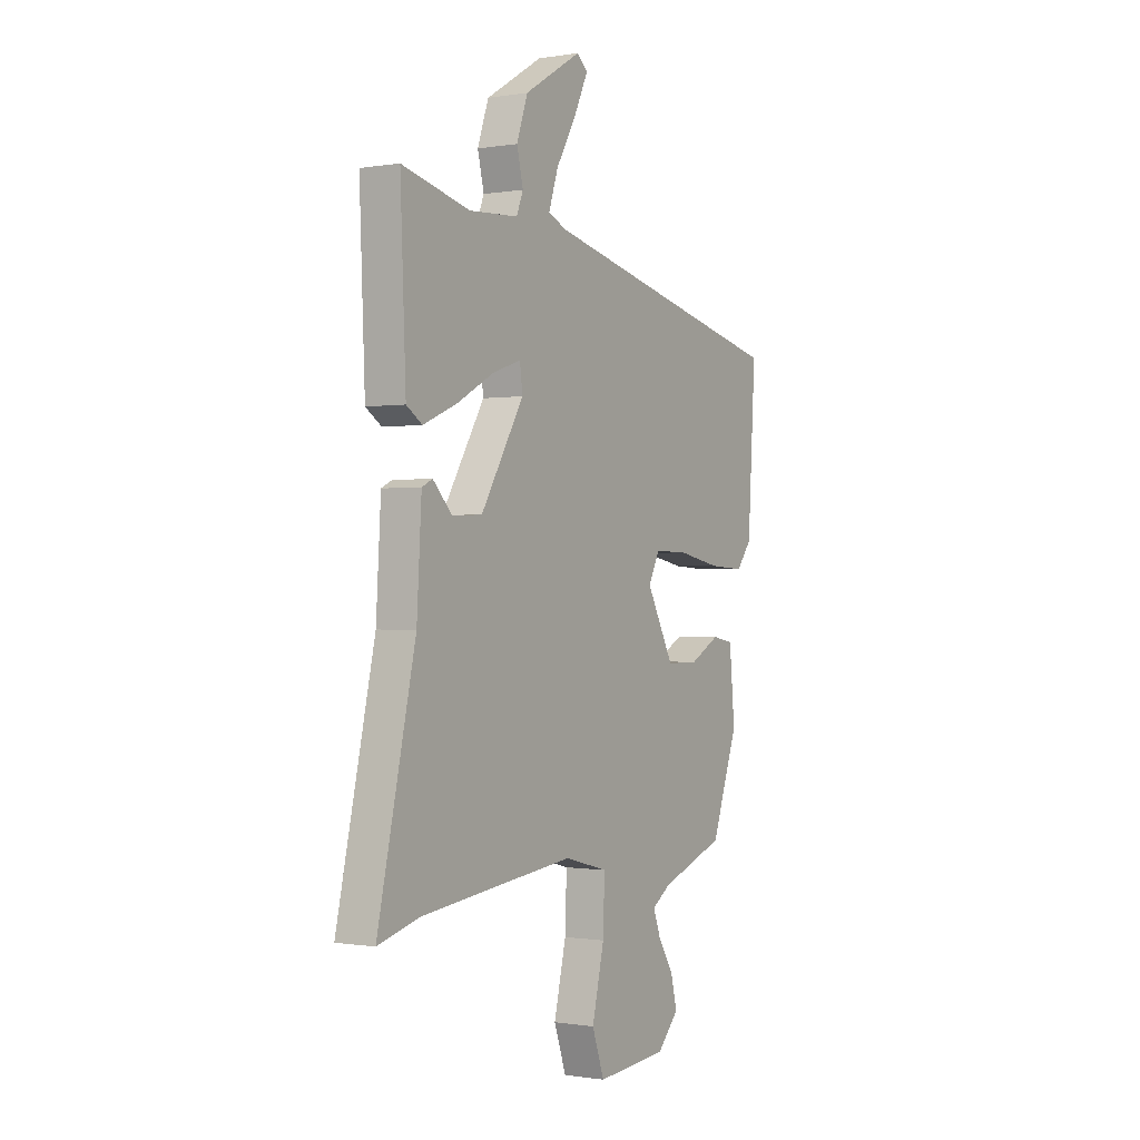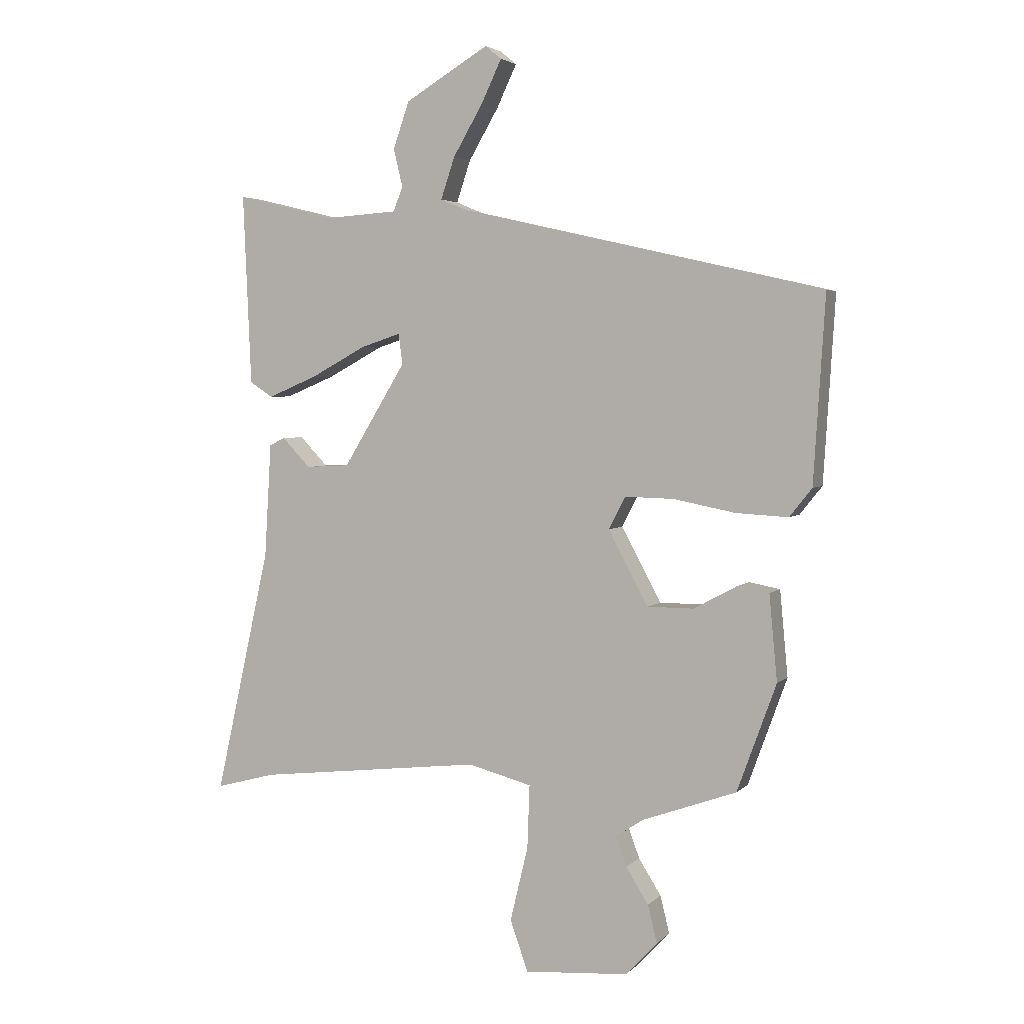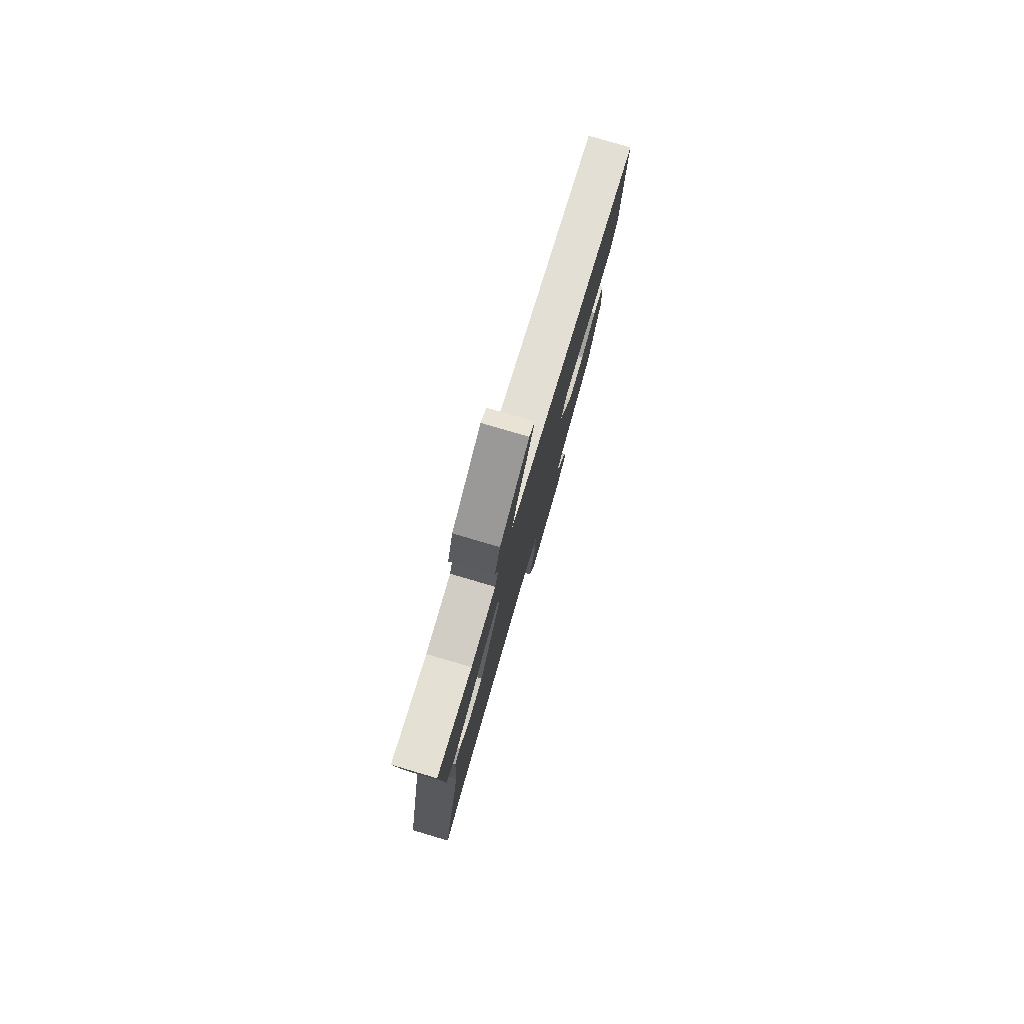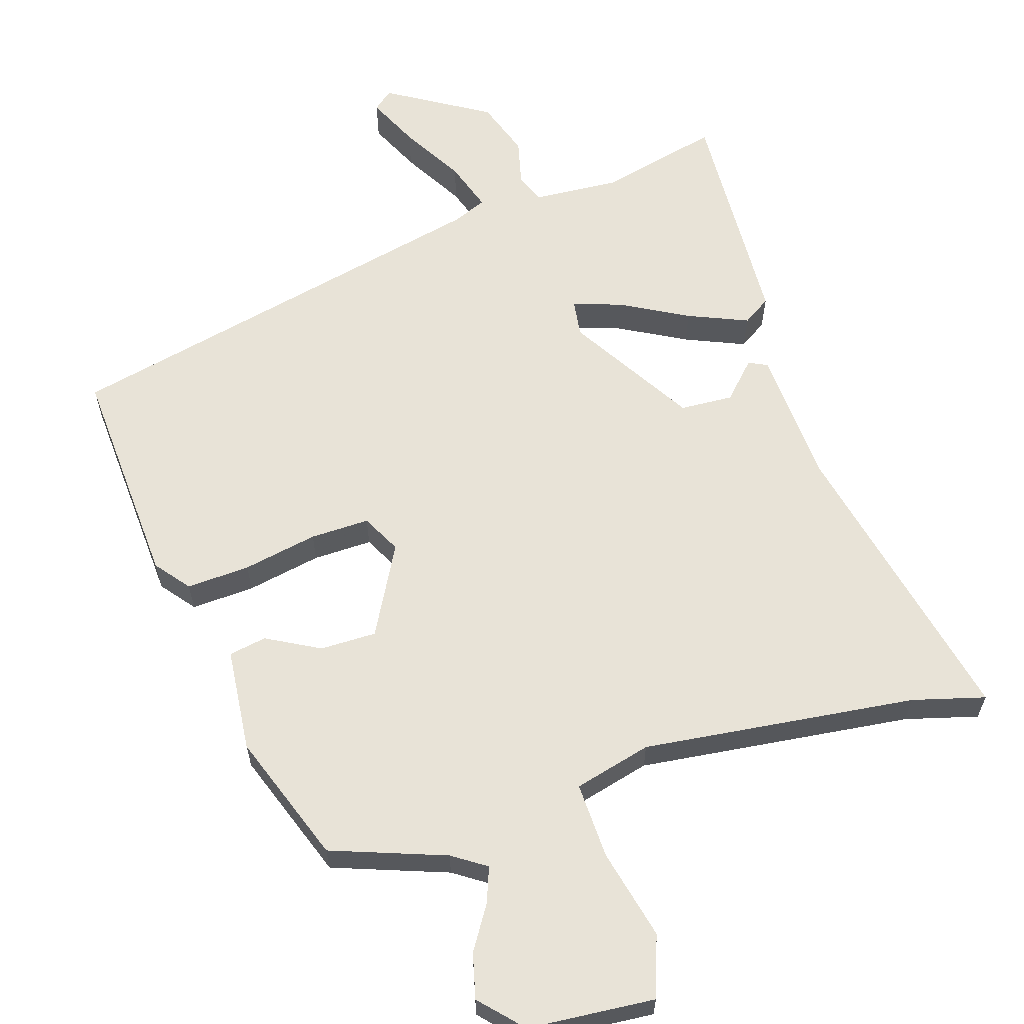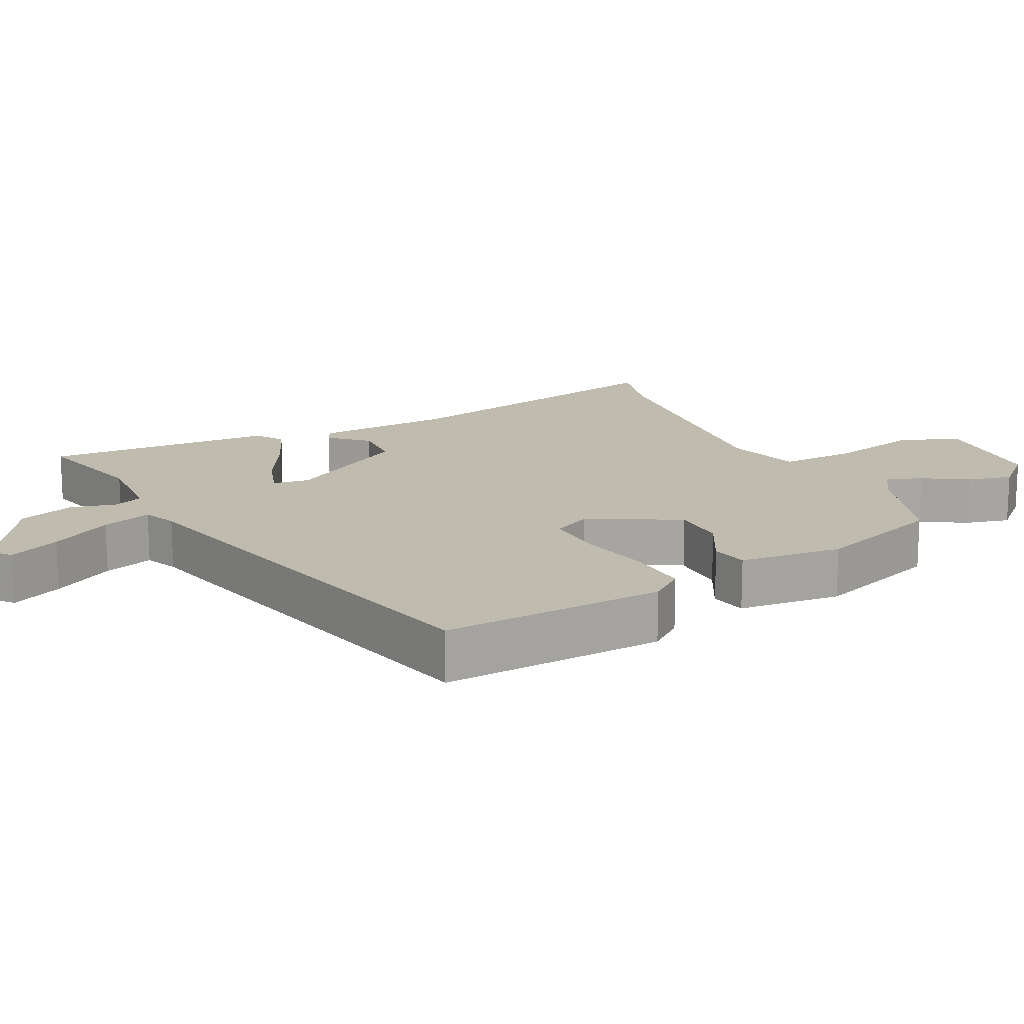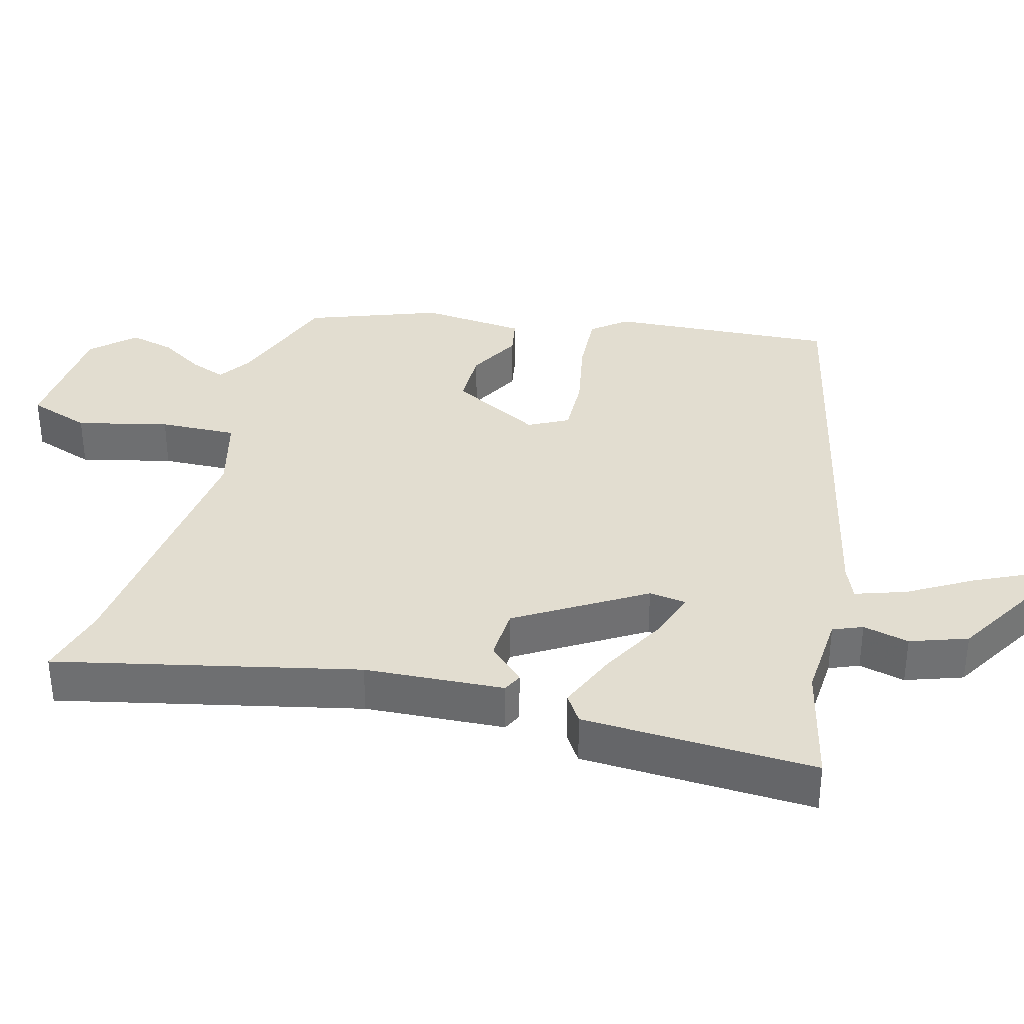
<metadata>
{"format":"obj","ext":"obj","renderer":"f3d","projection":"perspective","resolution":1024,"background":"white","views":[{"elev":-0.5,"azim":-58.5,"up":"+Z"},{"elev":3.6,"azim":21.6,"up":"+Z"},{"elev":79.5,"azim":-73.7,"up":"+Z"},{"elev":61.8,"azim":162.7,"up":"+Y"},{"elev":15.9,"azim":63.4,"up":"+Y"},{"elev":35.2,"azim":-75.0,"up":"+Y"}]}
</metadata>
<code>
v -0.487 0.07 -0.496
v -0.591 0.07 -0.524
v -0.495 0.07 -0.096
v -0.483 0.07 0.103
v -0.456 0.07 0.116
v -0.407 0.07 0.065
v -0.331 0.07 0.069
v -0.222 0.07 0.248
v -0.229 0.07 0.301
v -0.299 0.07 0.278
v -0.395 0.07 0.226
v -0.481 0.07 0.19
v -0.521 0.07 0.216
v -0.535 0.07 0.548
v -0.362 0.07 0.506
v -0.238 0.07 0.514
v -0.221 0.07 0.556
v -0.237 0.07 0.622
v -0.209 0.07 0.703
v -0.064 0.07 0.79
v -0.036 0.07 0.767
v -0.071 0.07 0.693
v -0.123 0.07 0.604
v -0.147 0.07 0.532
v -0.099 0.07 0.512
v 0.532 0.07 0.367
v 0.512 0.07 0.045
v 0.473 0.07 -0.004
v 0.382 0.07 0.001
v 0.275 0.07 0.022
v 0.19 0.07 0.024
v 0.161 0.07 -0.032
v 0.23 0.07 -0.161
v 0.311 0.07 -0.161
v 0.387 0.07 -0.12
v 0.441 0.07 -0.13
v 0.455 0.07 -0.279
v 0.387 0.07 -0.466
v 0.223 0.07 -0.525
v 0.175 0.07 -0.557
v 0.194 0.07 -0.608
v 0.233 0.07 -0.67
v 0.249 0.07 -0.735
v 0.194 0.07 -0.794
v 0.013 0.07 -0.808
v -0.018 0.07 -0.72
v 0.013 0.07 -0.59
v 0.017 0.07 -0.48
v -0.094 0.07 -0.451
v -0.487 0 -0.496
v -0.591 0 -0.524
v -0.495 0 -0.096
v -0.483 0 0.103
v -0.456 0 0.116
v -0.407 0 0.065
v -0.331 0 0.069
v -0.222 0 0.248
v -0.229 0 0.301
v -0.299 0 0.278
v -0.395 0 0.226
v -0.481 0 0.19
v -0.521 0 0.216
v -0.535 0 0.548
v -0.362 0 0.506
v -0.238 0 0.514
v -0.221 0 0.556
v -0.237 0 0.622
v -0.209 0 0.703
v -0.064 0 0.79
v -0.036 0 0.767
v -0.071 0 0.693
v -0.123 0 0.604
v -0.147 0 0.532
v -0.099 0 0.512
v 0.532 0 0.367
v 0.512 0 0.045
v 0.473 0 -0.004
v 0.382 0 0.001
v 0.275 0 0.022
v 0.19 0 0.024
v 0.161 0 -0.032
v 0.23 0 -0.161
v 0.311 0 -0.161
v 0.387 0 -0.12
v 0.441 0 -0.13
v 0.455 0 -0.279
v 0.387 0 -0.466
v 0.223 0 -0.525
v 0.175 0 -0.557
v 0.194 0 -0.608
v 0.233 0 -0.67
v 0.249 0 -0.735
v 0.194 0 -0.794
v 0.013 0 -0.808
v -0.018 0 -0.72
v 0.013 0 -0.59
v 0.017 0 -0.48
v -0.094 0 -0.451
f 45 46 47
f 44 45 47
f 43 44 47
f 42 43 47
f 41 42 47
f 40 41 47 48
f 39 40 48
f 39 48 49
f 38 39 49
f 37 38 49
f 36 37 49
f 35 36 49
f 34 35 49
f 28 29 30
f 27 28 30
f 26 27 30
f 25 26 30
f 24 25 30 31
f 21 22 23
f 20 21 23
f 19 20 23
f 18 19 23
f 17 18 23
f 16 17 23 24
f 13 14 15
f 12 13 15
f 11 12 15
f 10 11 15
f 9 10 15 16
f 24 31 32
f 16 24 32
f 9 16 32
f 8 9 32
f 3 4 5 6
f 3 6 7
f 2 3 7
f 1 2 7
f 33 34 49 1
f 8 32 33
f 7 8 33
f 1 7 33
f 96 95 94
f 96 94 93
f 96 93 92
f 96 92 91
f 96 91 90
f 97 96 90 89
f 97 89 88
f 98 97 88
f 98 88 87
f 98 87 86
f 98 86 85
f 98 85 84
f 98 84 83
f 79 78 77
f 79 77 76
f 79 76 75
f 79 75 74
f 80 79 74 73
f 72 71 70
f 72 70 69
f 72 69 68
f 72 68 67
f 72 67 66
f 73 72 66 65
f 64 63 62
f 64 62 61
f 64 61 60
f 64 60 59
f 65 64 59 58
f 81 80 73
f 81 73 65
f 81 65 58
f 81 58 57
f 55 54 53 52
f 56 55 52
f 56 52 51
f 56 51 50
f 50 98 83 82
f 82 81 57
f 82 57 56
f 82 56 50
f 1 50 51 2
f 2 51 52 3
f 3 52 53 4
f 4 53 54 5
f 5 54 55 6
f 6 55 56 7
f 7 56 57 8
f 8 57 58 9
f 9 58 59 10
f 10 59 60 11
f 11 60 61 12
f 12 61 62 13
f 13 62 63 14
f 14 63 64 15
f 15 64 65 16
f 16 65 66 17
f 17 66 67 18
f 18 67 68 19
f 19 68 69 20
f 20 69 70 21
f 21 70 71 22
f 22 71 72 23
f 23 72 73 24
f 24 73 74 25
f 25 74 75 26
f 26 75 76 27
f 27 76 77 28
f 28 77 78 29
f 29 78 79 30
f 30 79 80 31
f 31 80 81 32
f 32 81 82 33
f 33 82 83 34
f 34 83 84 35
f 35 84 85 36
f 36 85 86 37
f 37 86 87 38
f 38 87 88 39
f 39 88 89 40
f 40 89 90 41
f 41 90 91 42
f 42 91 92 43
f 43 92 93 44
f 44 93 94 45
f 45 94 95 46
f 46 95 96 47
f 47 96 97 48
f 48 97 98 49
f 49 98 50 1

</code>
